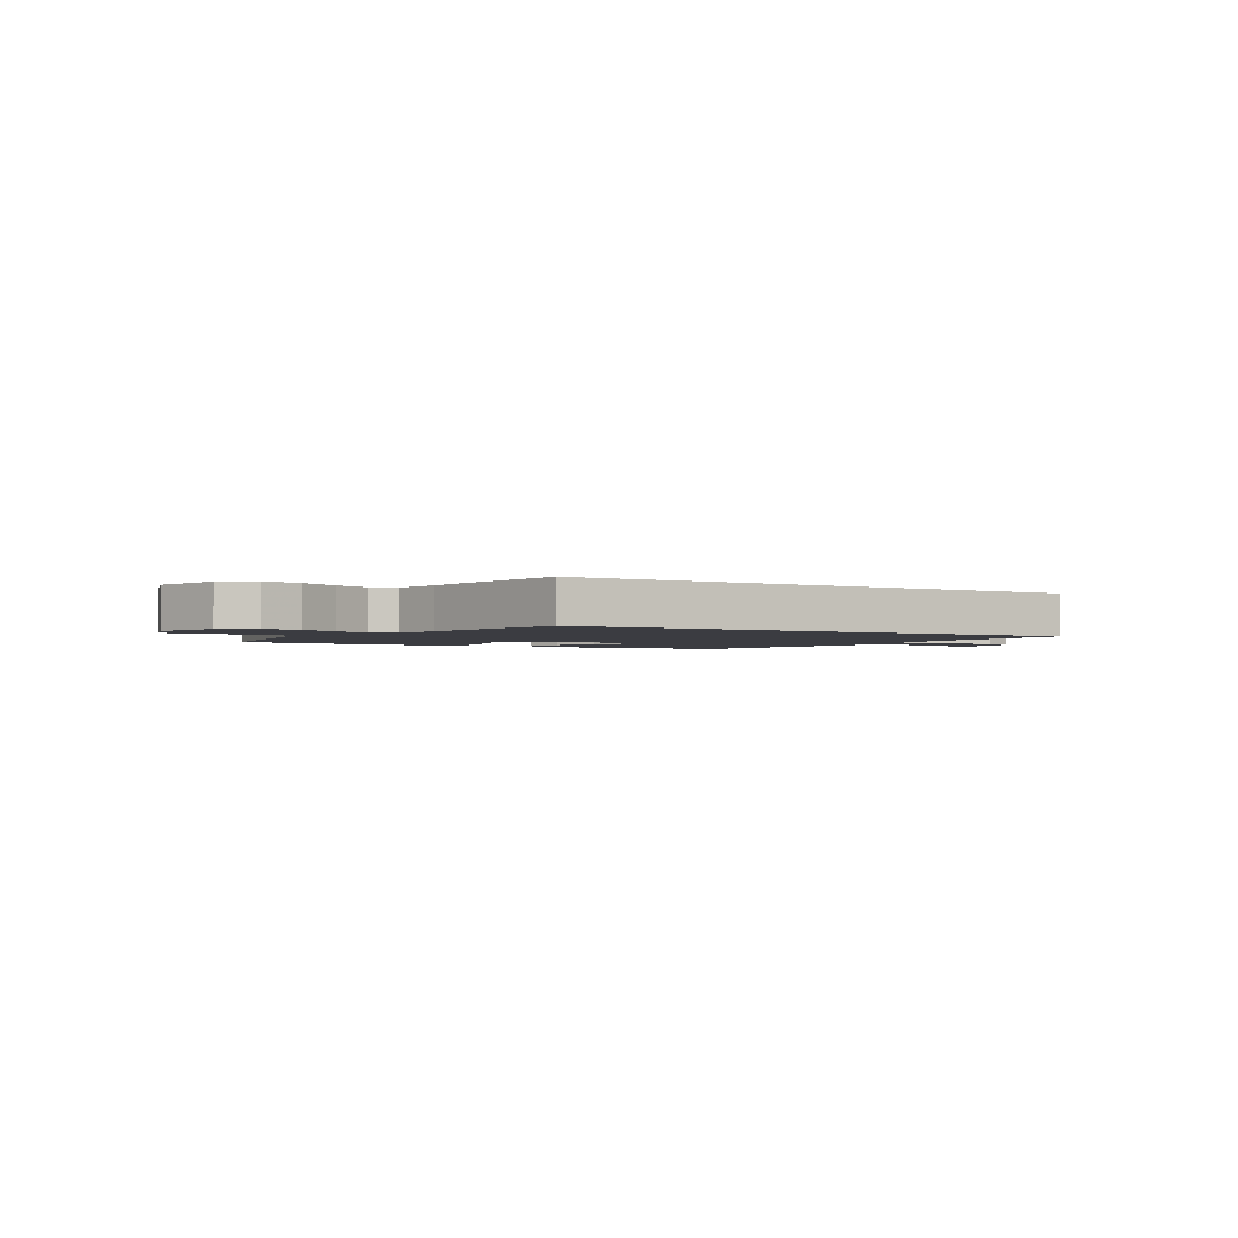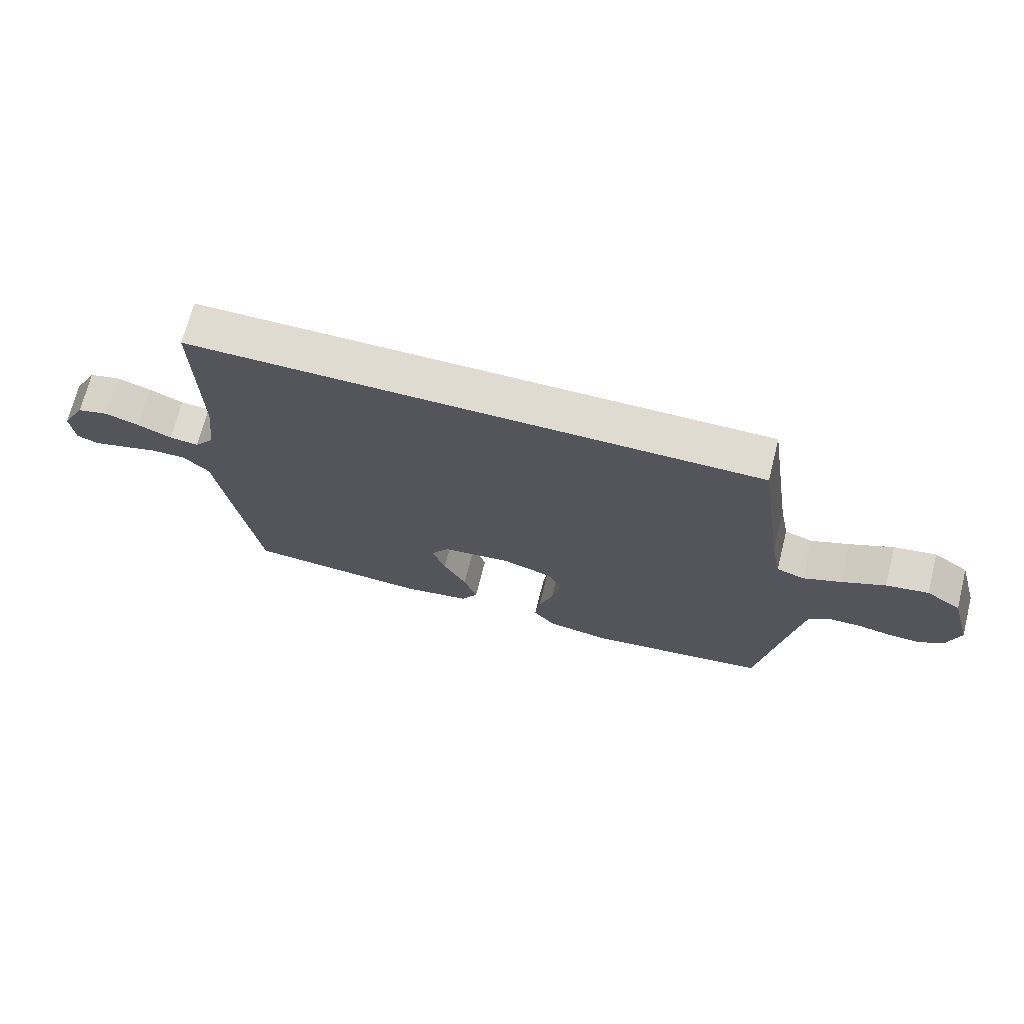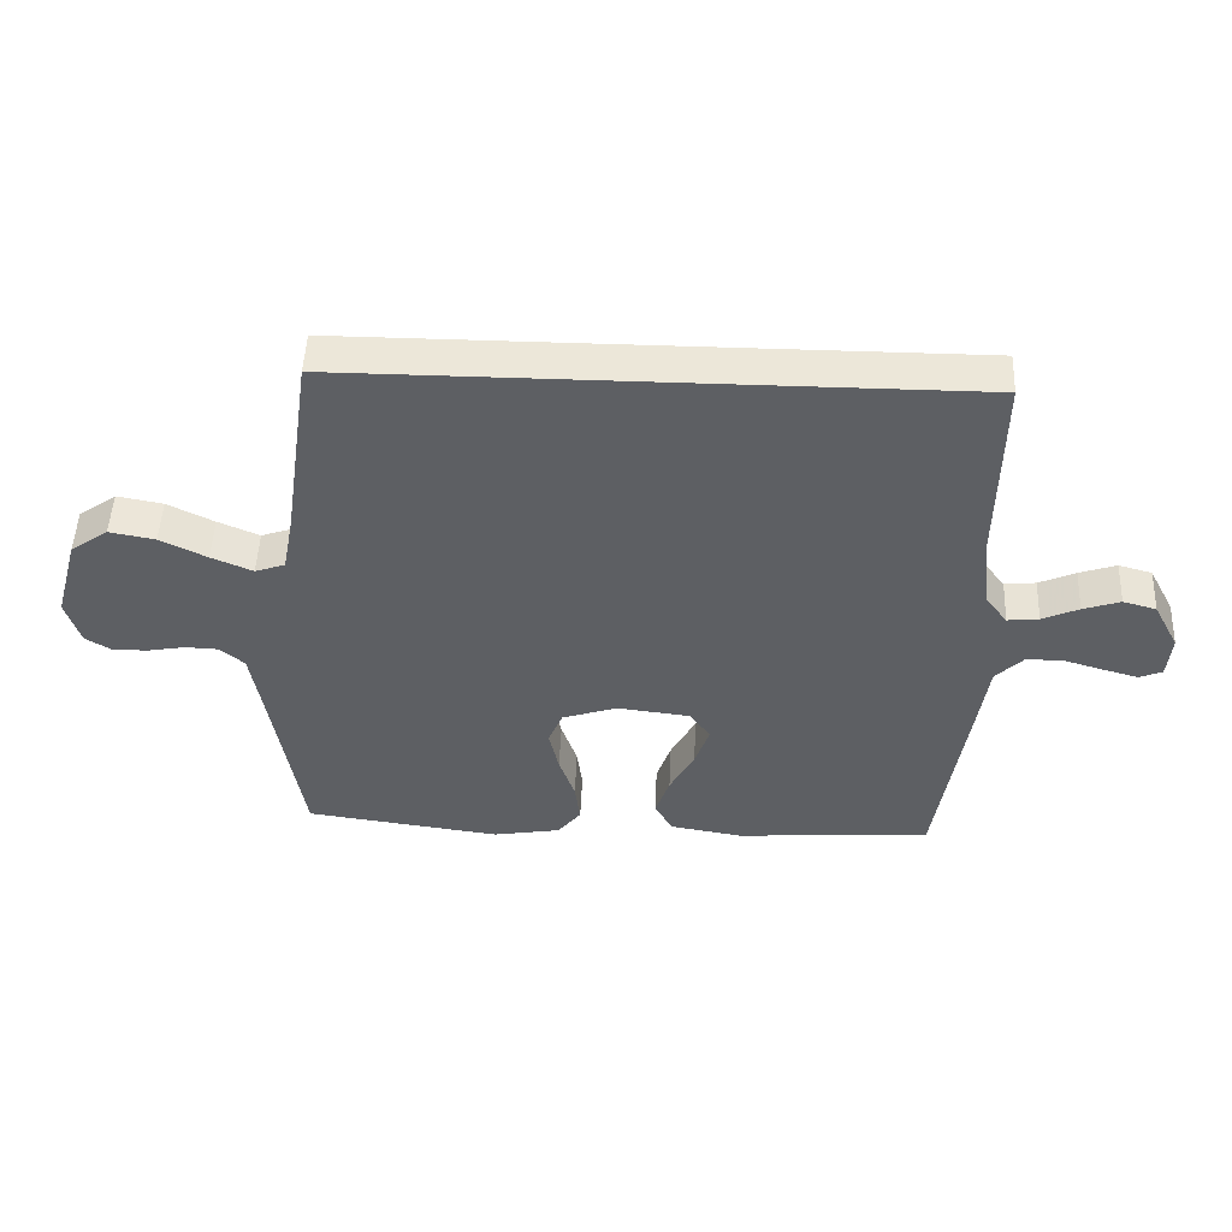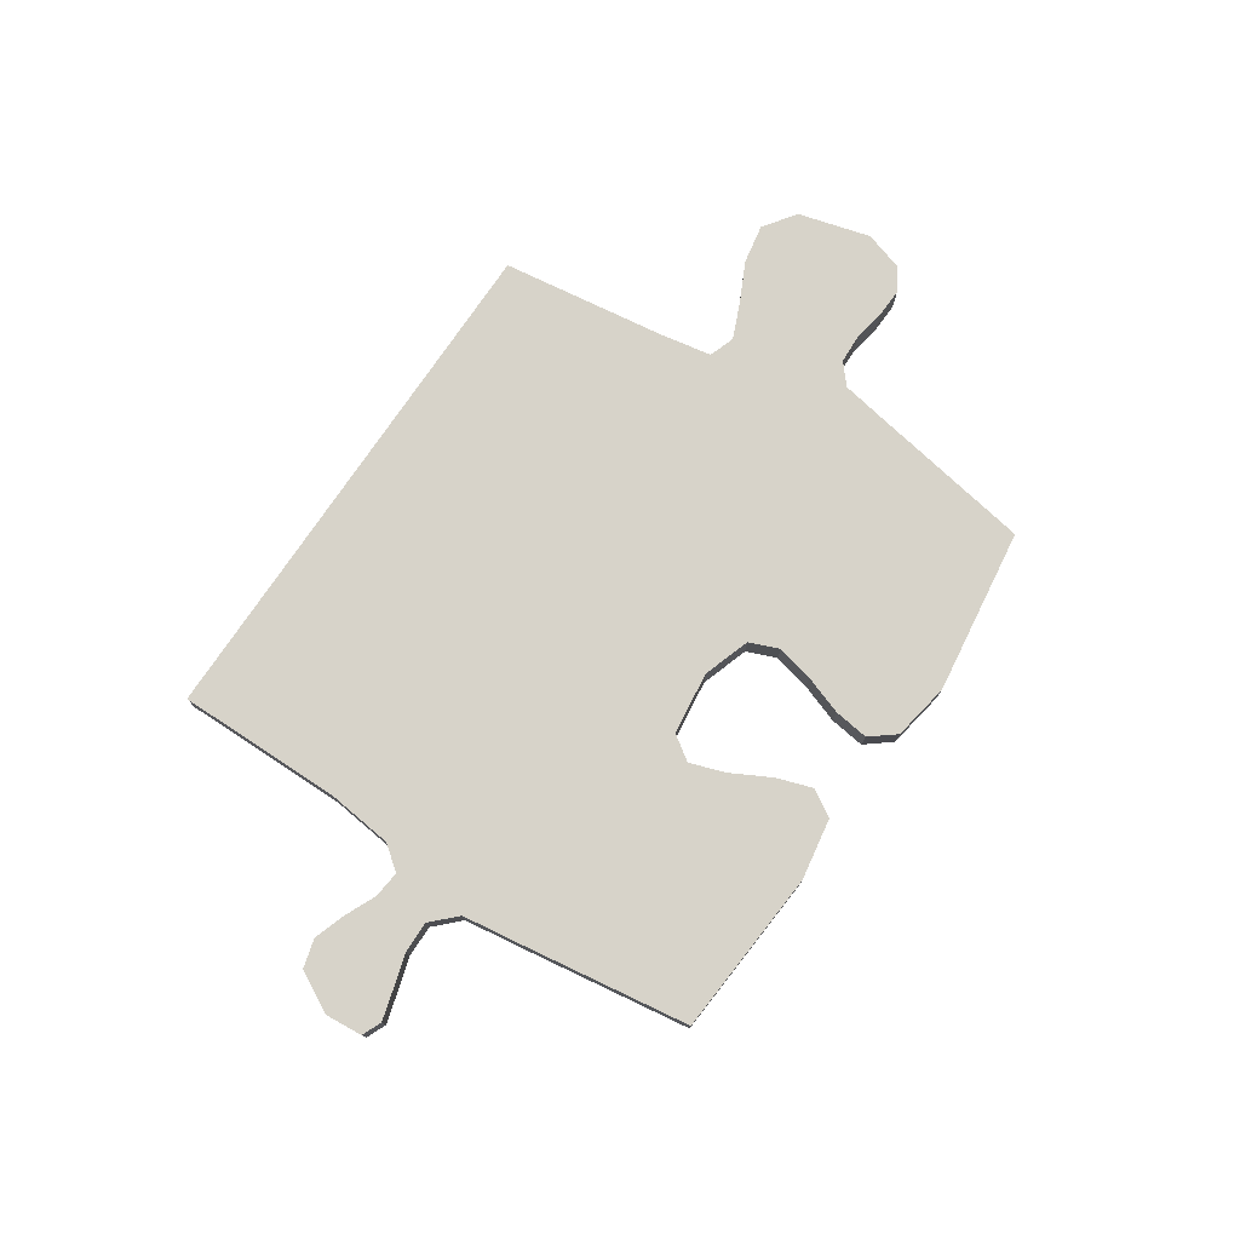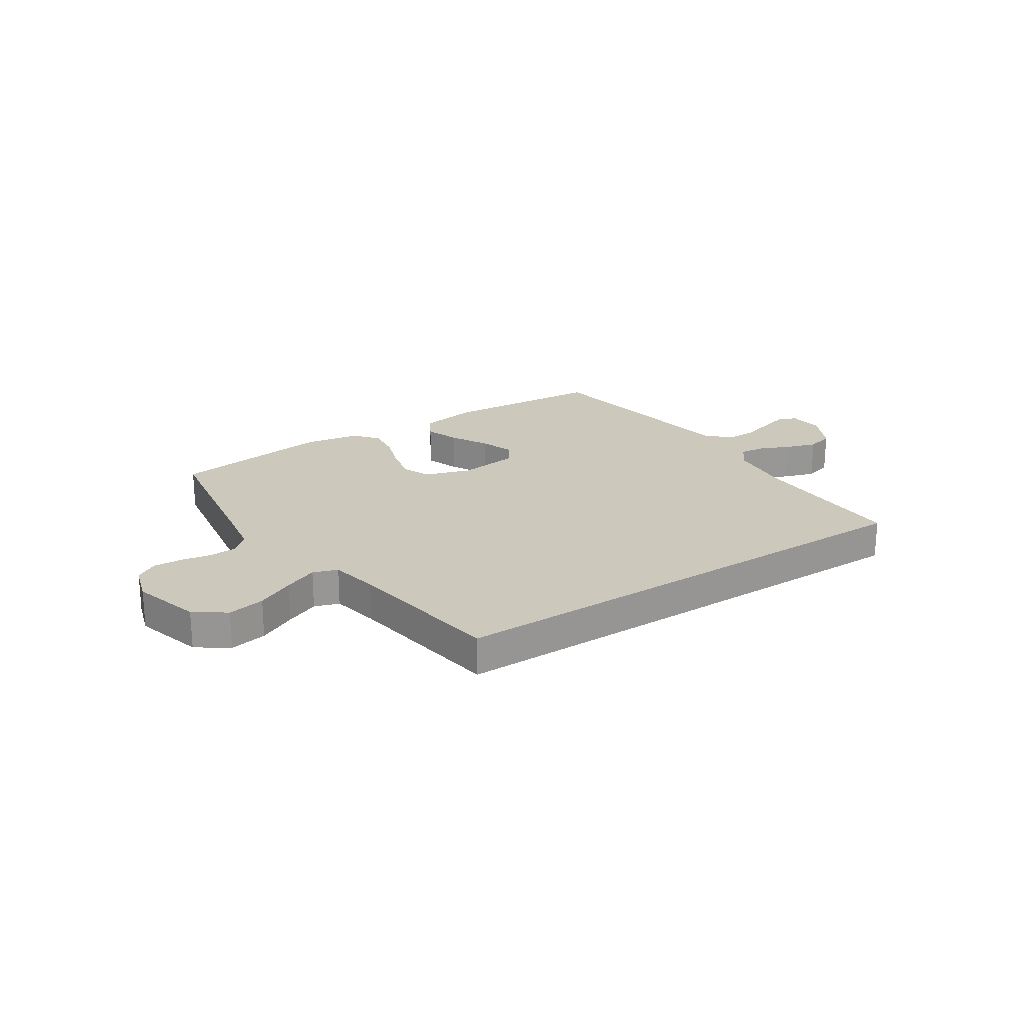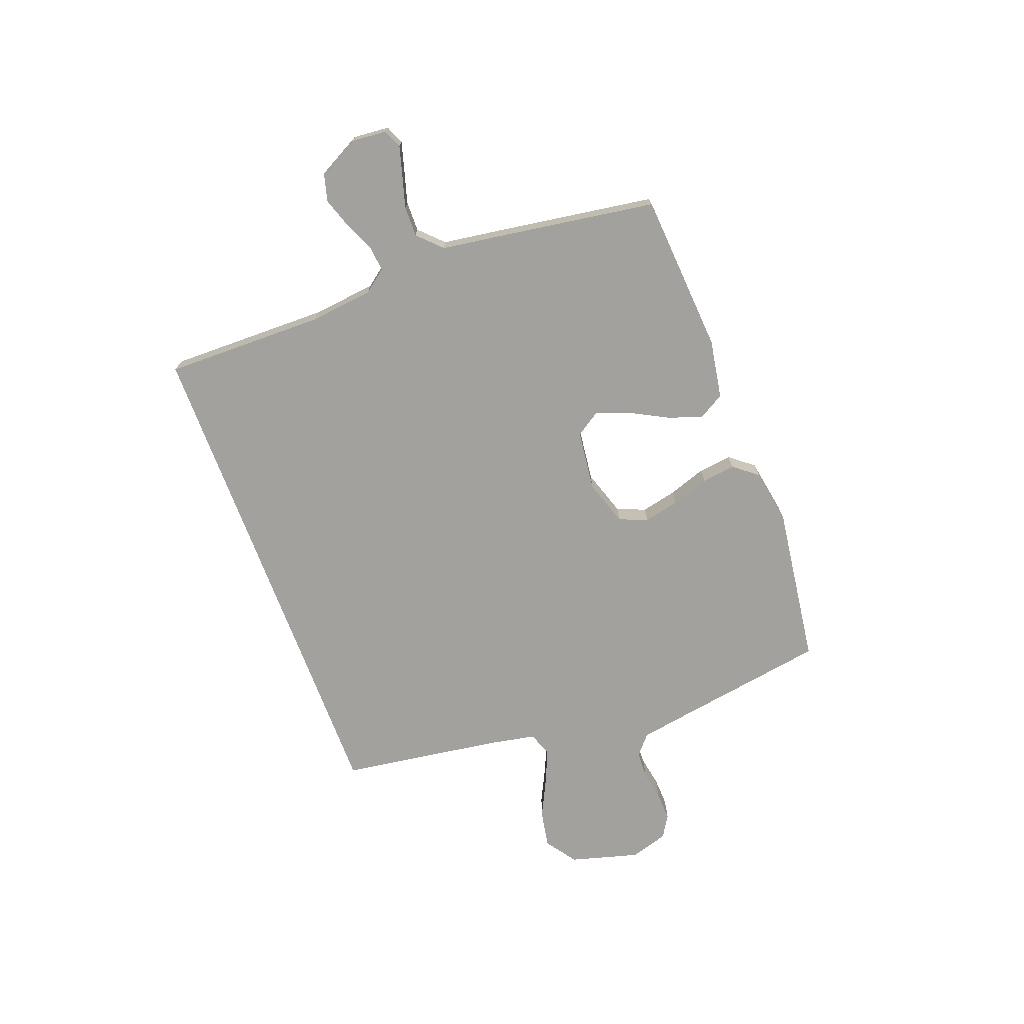
<metadata>
{"format":"obj","ext":"obj","renderer":"f3d","projection":"perspective","resolution":1024,"background":"white","views":[{"elev":-2.2,"azim":-30.9,"up":"+Y"},{"elev":70.2,"azim":-165.8,"up":"+Z"},{"elev":49.6,"azim":2.4,"up":"+Z"},{"elev":76.1,"azim":124.1,"up":"+Y"},{"elev":22.2,"azim":-33.4,"up":"+Y"},{"elev":-72.1,"azim":110.6,"up":"+Y"}]}
</metadata>
<code>
v 0.5 0.07 -0.5
v 0.2 0.07 -0.521
v 0.089 0.07 -0.502
v 0.061 0.07 -0.454
v 0.083 0.07 -0.39
v 0.121 0.07 -0.319
v 0.143 0.07 -0.256
v 0.113 0.07 -0.211
v 0 0.07 -0.197
v -0.085 0.07 -0.225
v -0.107 0.07 -0.278
v -0.092 0.07 -0.345
v -0.068 0.07 -0.415
v -0.06 0.07 -0.478
v -0.096 0.07 -0.523
v -0.2 0.07 -0.541
v -0.5 0.07 -0.5
v -0.549 0.07 -0.2
v -0.563 0.07 -0.118
v -0.6 0.07 -0.086
v -0.651 0.07 -0.084
v -0.707 0.07 -0.094
v -0.761 0.07 -0.096
v -0.802 0.07 -0.071
v -0.824 0.07 0
v -0.788 0.07 0.129
v -0.73 0.07 0.17
v -0.66 0.07 0.157
v -0.589 0.07 0.122
v -0.526 0.07 0.095
v -0.48 0.07 0.111
v -0.463 0.07 0.2
v -0.419 0.07 0.5
v 0.524 0.07 0.5
v 0.52 0.07 0.2
v 0.533 0.07 0.082
v 0.566 0.07 0.039
v 0.614 0.07 0.044
v 0.67 0.07 0.069
v 0.727 0.07 0.088
v 0.778 0.07 0.074
v 0.817 0.07 0
v 0.811 0.07 -0.067
v 0.776 0.07 -0.082
v 0.723 0.07 -0.067
v 0.662 0.07 -0.049
v 0.605 0.07 -0.048
v 0.562 0.07 -0.091
v 0.546 0.07 -0.2
v 0.5 0 -0.5
v 0.2 0 -0.521
v 0.089 0 -0.502
v 0.061 0 -0.454
v 0.083 0 -0.39
v 0.121 0 -0.319
v 0.143 0 -0.256
v 0.113 0 -0.211
v 0 0 -0.197
v -0.085 0 -0.225
v -0.107 0 -0.278
v -0.092 0 -0.345
v -0.068 0 -0.415
v -0.06 0 -0.478
v -0.096 0 -0.523
v -0.2 0 -0.541
v -0.5 0 -0.5
v -0.549 0 -0.2
v -0.563 0 -0.118
v -0.6 0 -0.086
v -0.651 0 -0.084
v -0.707 0 -0.094
v -0.761 0 -0.096
v -0.802 0 -0.071
v -0.824 0 0
v -0.788 0 0.129
v -0.73 0 0.17
v -0.66 0 0.157
v -0.589 0 0.122
v -0.526 0 0.095
v -0.48 0 0.111
v -0.463 0 0.2
v -0.419 0 0.5
v 0.524 0 0.5
v 0.52 0 0.2
v 0.533 0 0.082
v 0.566 0 0.039
v 0.614 0 0.044
v 0.67 0 0.069
v 0.727 0 0.088
v 0.778 0 0.074
v 0.817 0 0
v 0.811 0 -0.067
v 0.776 0 -0.082
v 0.723 0 -0.067
v 0.662 0 -0.049
v 0.605 0 -0.048
v 0.562 0 -0.091
v 0.546 0 -0.2
f 4 5 6
f 3 4 6
f 2 3 6
f 1 2 6
f 49 1 6
f 48 49 6
f 47 48 6 7
f 44 45 46
f 43 44 46
f 42 43 46
f 41 42 46
f 40 41 46
f 39 40 46
f 38 39 46
f 37 38 46 47
f 47 7 8
f 37 47 8
f 36 37 8
f 32 33 34 35
f 36 8 9
f 35 36 9
f 32 35 9
f 31 32 9
f 27 28 29
f 26 27 29
f 25 26 29
f 24 25 29
f 23 24 29
f 22 23 29
f 21 22 29
f 20 21 29 30
f 31 9 10
f 30 31 10
f 20 30 10
f 19 20 10
f 16 17 18
f 15 16 18
f 14 15 18
f 13 14 18
f 12 13 18
f 11 12 18 19
f 10 11 19
f 55 54 53
f 55 53 52
f 55 52 51
f 55 51 50
f 55 50 98
f 55 98 97
f 56 55 97 96
f 95 94 93
f 95 93 92
f 95 92 91
f 95 91 90
f 95 90 89
f 95 89 88
f 95 88 87
f 96 95 87 86
f 57 56 96
f 57 96 86
f 57 86 85
f 84 83 82 81
f 58 57 85
f 58 85 84
f 58 84 81
f 58 81 80
f 78 77 76
f 78 76 75
f 78 75 74
f 78 74 73
f 78 73 72
f 78 72 71
f 78 71 70
f 79 78 70 69
f 59 58 80
f 59 80 79
f 59 79 69
f 59 69 68
f 67 66 65
f 67 65 64
f 67 64 63
f 67 63 62
f 67 62 61
f 68 67 61 60
f 68 60 59
f 1 50 51 2
f 2 51 52 3
f 3 52 53 4
f 4 53 54 5
f 5 54 55 6
f 6 55 56 7
f 7 56 57 8
f 8 57 58 9
f 9 58 59 10
f 10 59 60 11
f 11 60 61 12
f 12 61 62 13
f 13 62 63 14
f 14 63 64 15
f 15 64 65 16
f 16 65 66 17
f 17 66 67 18
f 18 67 68 19
f 19 68 69 20
f 20 69 70 21
f 21 70 71 22
f 22 71 72 23
f 23 72 73 24
f 24 73 74 25
f 25 74 75 26
f 26 75 76 27
f 27 76 77 28
f 28 77 78 29
f 29 78 79 30
f 30 79 80 31
f 31 80 81 32
f 32 81 82 33
f 33 82 83 34
f 34 83 84 35
f 35 84 85 36
f 36 85 86 37
f 37 86 87 38
f 38 87 88 39
f 39 88 89 40
f 40 89 90 41
f 41 90 91 42
f 42 91 92 43
f 43 92 93 44
f 44 93 94 45
f 45 94 95 46
f 46 95 96 47
f 47 96 97 48
f 48 97 98 49
f 49 98 50 1

</code>
